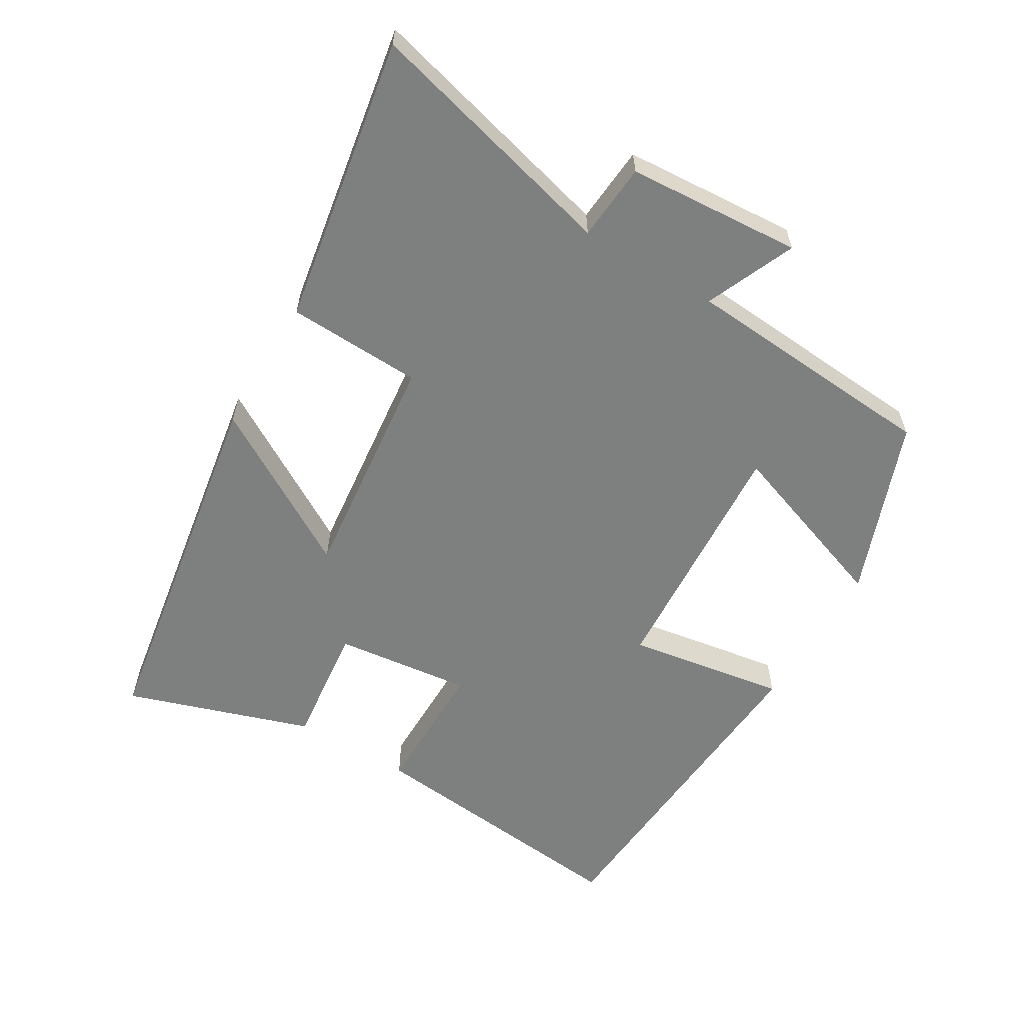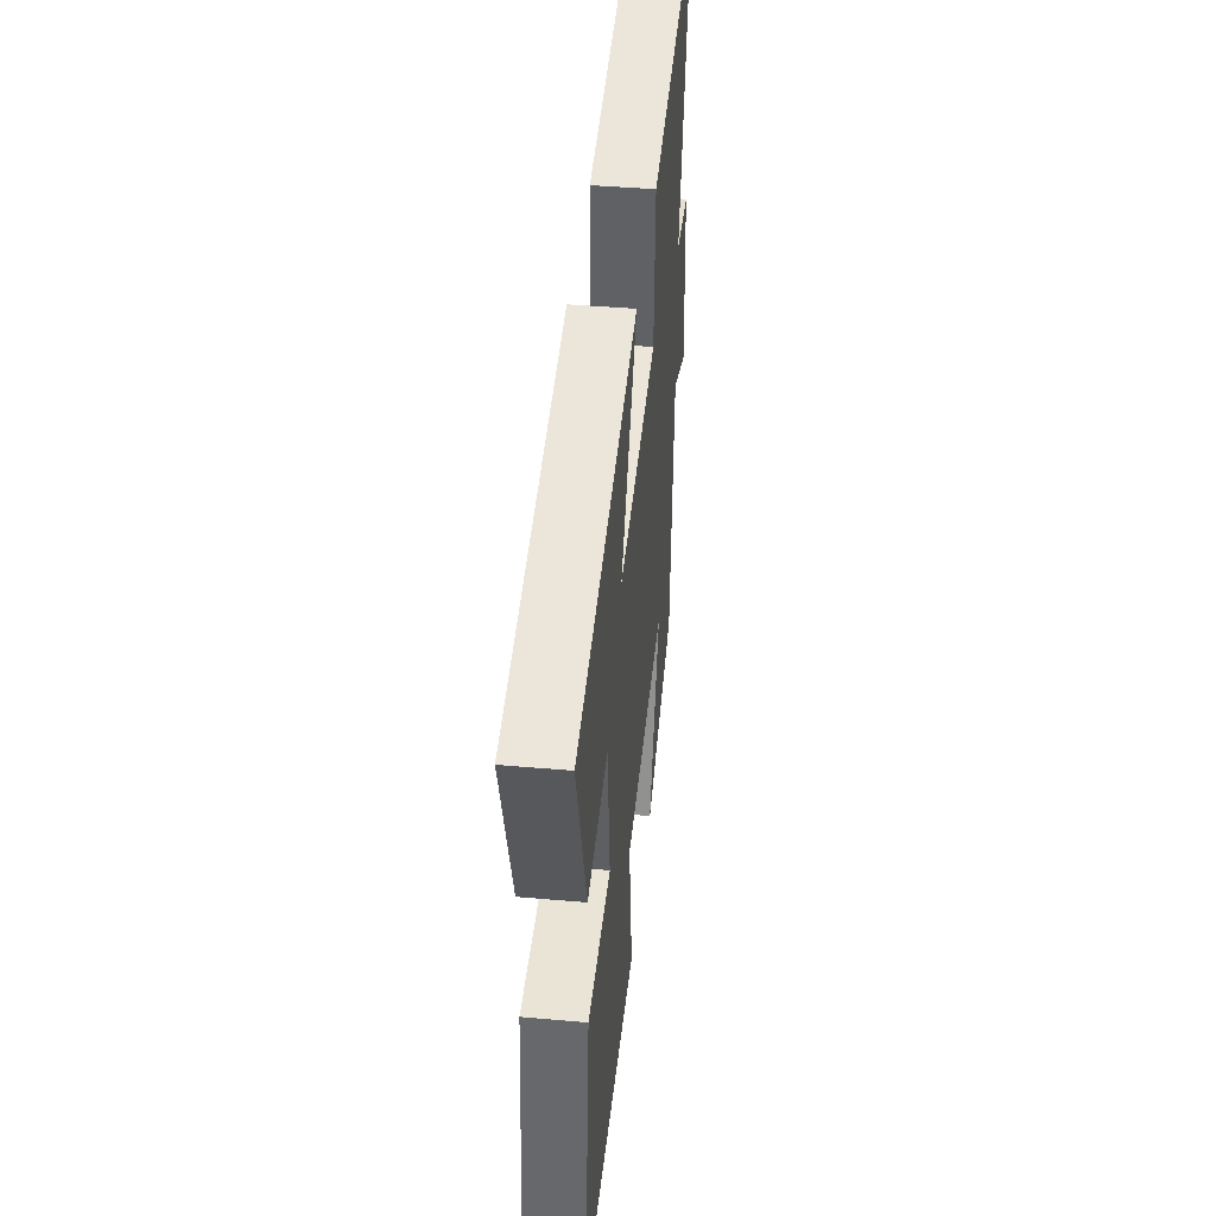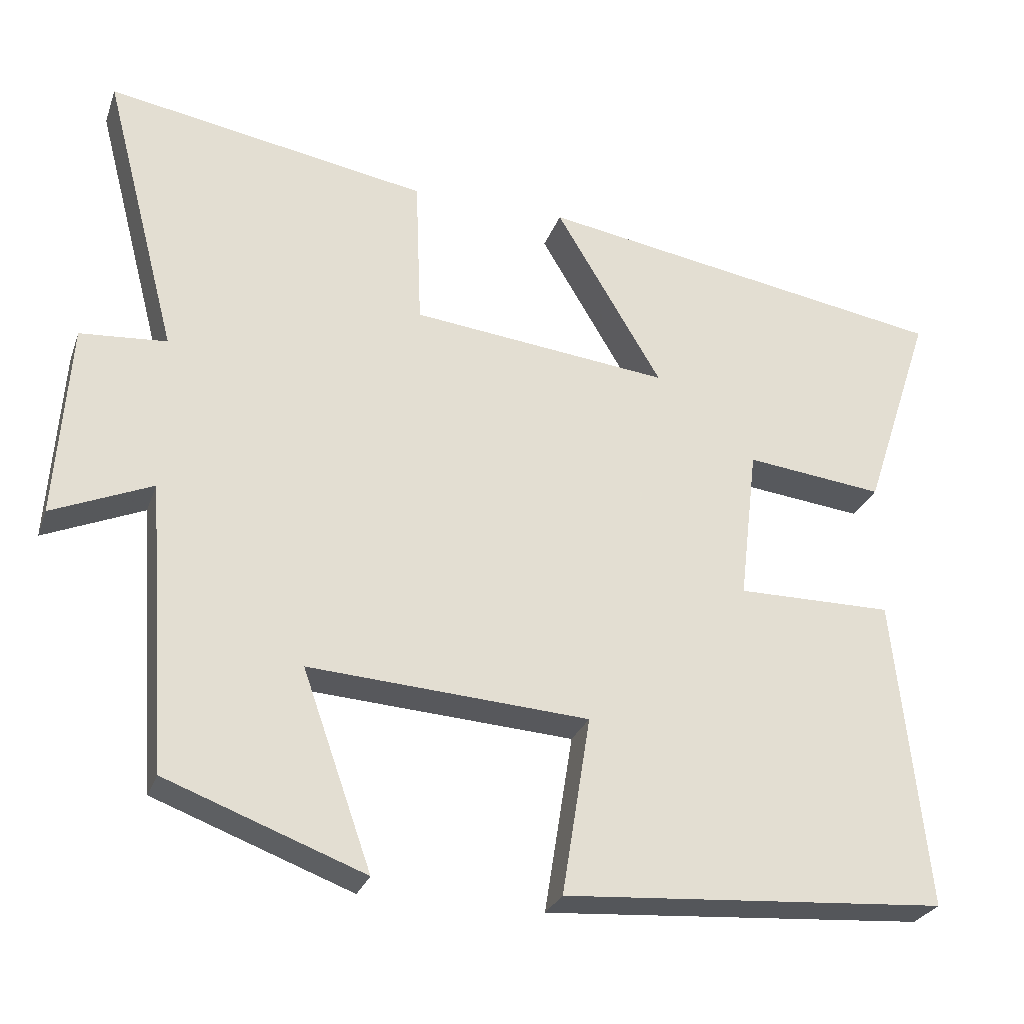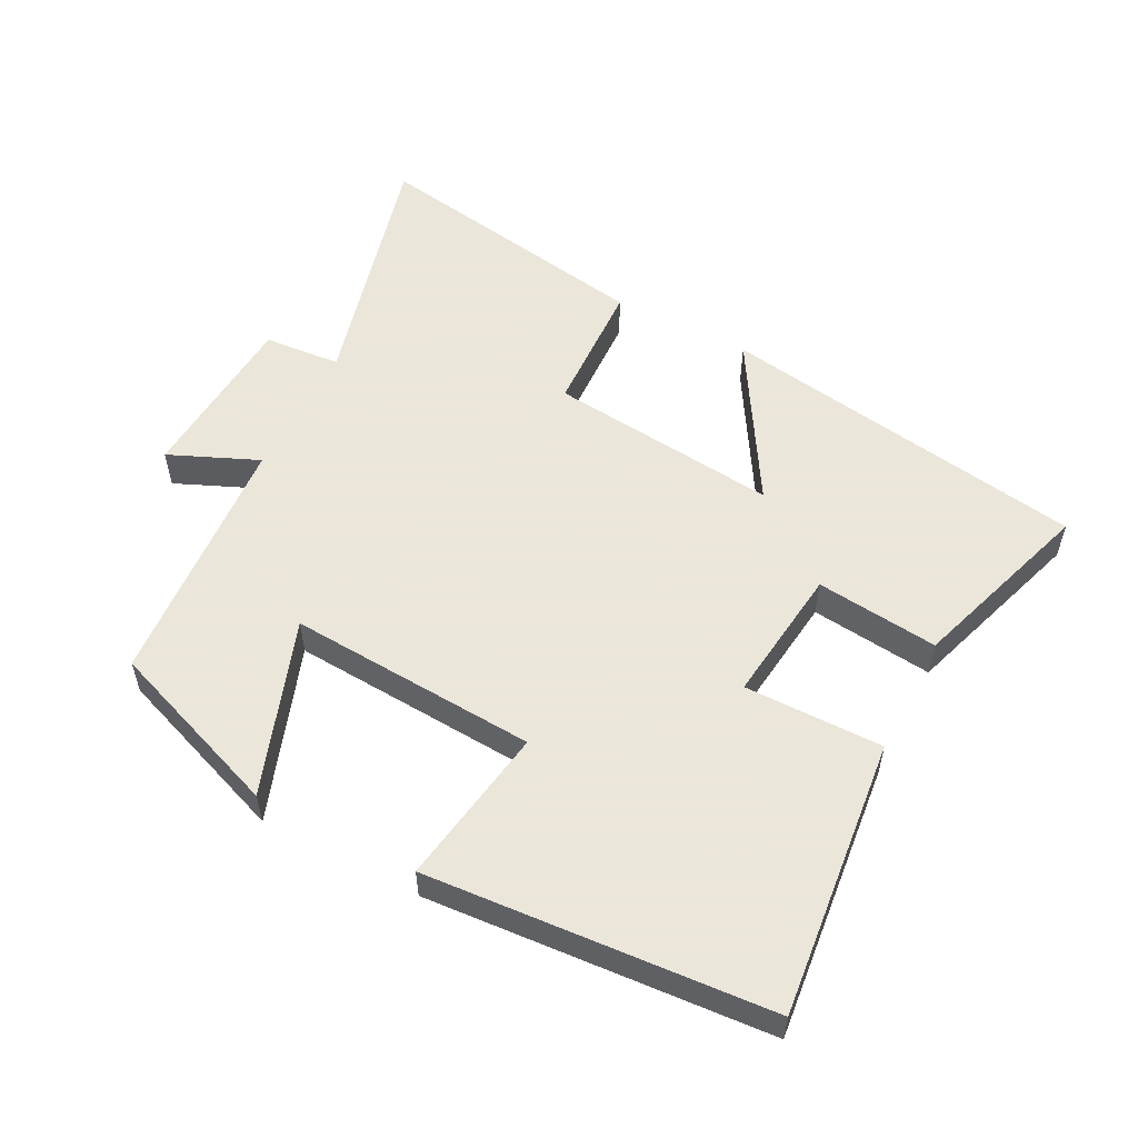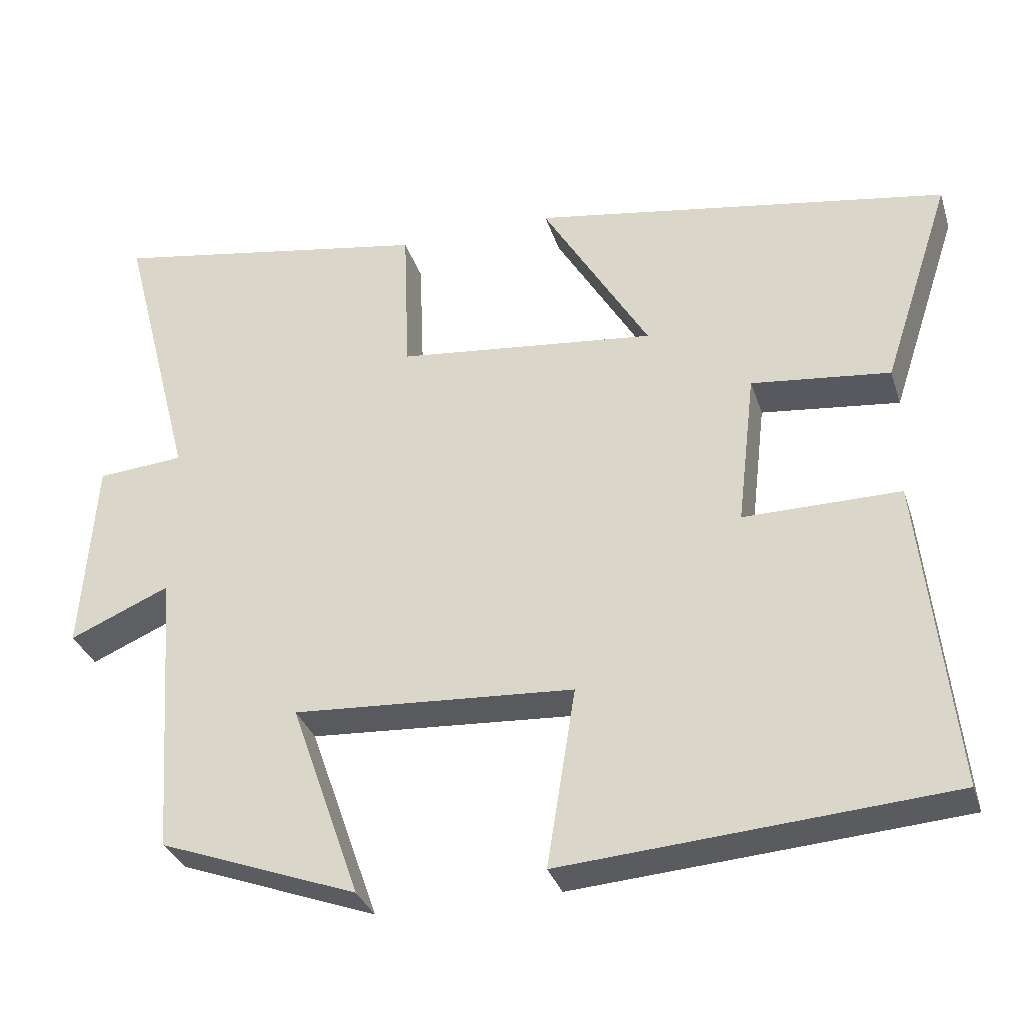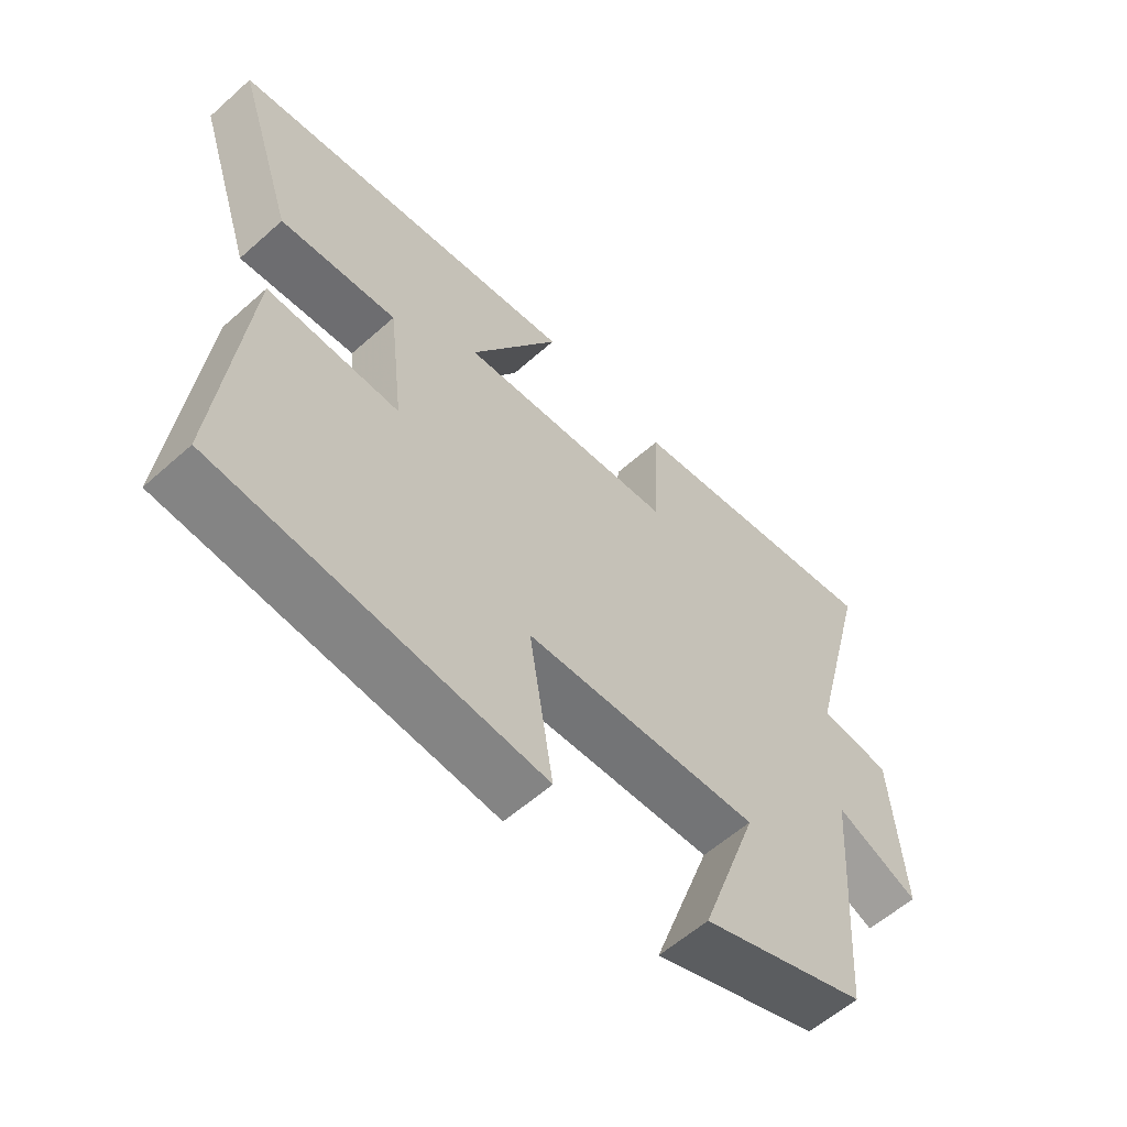
<metadata>
{"format":"obj","ext":"obj","renderer":"f3d","projection":"perspective","resolution":1024,"background":"white","views":[{"elev":-59.6,"azim":59.2,"up":"+Y"},{"elev":42.7,"azim":-84.0,"up":"+Z"},{"elev":-27.5,"azim":162.5,"up":"+Z"},{"elev":55.0,"azim":-152.7,"up":"+Y"},{"elev":-32.6,"azim":-163.3,"up":"+Z"},{"elev":-58.6,"azim":-47.4,"up":"+Z"}]}
</metadata>
<code>
v -0.591 0.07 0.409
v -0.039 0.07 0.5
v -0.181 0.07 0.261
v 0.163 0.07 0.299
v 0.171 0.07 0.5
v 0.599 0.07 0.574
v 0.5 0.07 0.194
v 0.615 0.07 0.185
v 0.633 0.07 -0.075
v 0.5 0.07 -0.018
v 0.472 0.07 -0.402
v 0.209 0.07 -0.5
v 0.301 0.07 -0.239
v -0.071 0.07 -0.263
v -0.033 0.07 -0.5
v -0.543 0.07 -0.463
v -0.5 0.07 -0.049
v -0.293 0.07 -0.05
v -0.317 0.07 0.154
v -0.5 0.07 0.133
v -0.591 0 0.409
v -0.039 0 0.5
v -0.181 0 0.261
v 0.163 0 0.299
v 0.171 0 0.5
v 0.599 0 0.574
v 0.5 0 0.194
v 0.615 0 0.185
v 0.633 0 -0.075
v 0.5 0 -0.018
v 0.472 0 -0.402
v 0.209 0 -0.5
v 0.301 0 -0.239
v -0.071 0 -0.263
v -0.033 0 -0.5
v -0.543 0 -0.463
v -0.5 0 -0.049
v -0.293 0 -0.05
v -0.317 0 0.154
v -0.5 0 0.133
f 1 2 3
f 20 1 3
f 19 20 3
f 18 19 3 4
f 16 17 18
f 15 16 18
f 14 15 18
f 13 14 18 4
f 10 11 12 13
f 10 13 4 5
f 7 8 9 10
f 7 10 5
f 5 6 7
f 23 22 21
f 23 21 40
f 23 40 39
f 24 23 39 38
f 38 37 36
f 38 36 35
f 38 35 34
f 24 38 34 33
f 33 32 31 30
f 25 24 33 30
f 30 29 28 27
f 25 30 27
f 27 26 25
f 1 21 22 2
f 2 22 23 3
f 3 23 24 4
f 4 24 25 5
f 5 25 26 6
f 6 26 27 7
f 7 27 28 8
f 8 28 29 9
f 9 29 30 10
f 10 30 31 11
f 11 31 32 12
f 12 32 33 13
f 13 33 34 14
f 14 34 35 15
f 15 35 36 16
f 16 36 37 17
f 17 37 38 18
f 18 38 39 19
f 19 39 40 20
f 20 40 21 1

</code>
